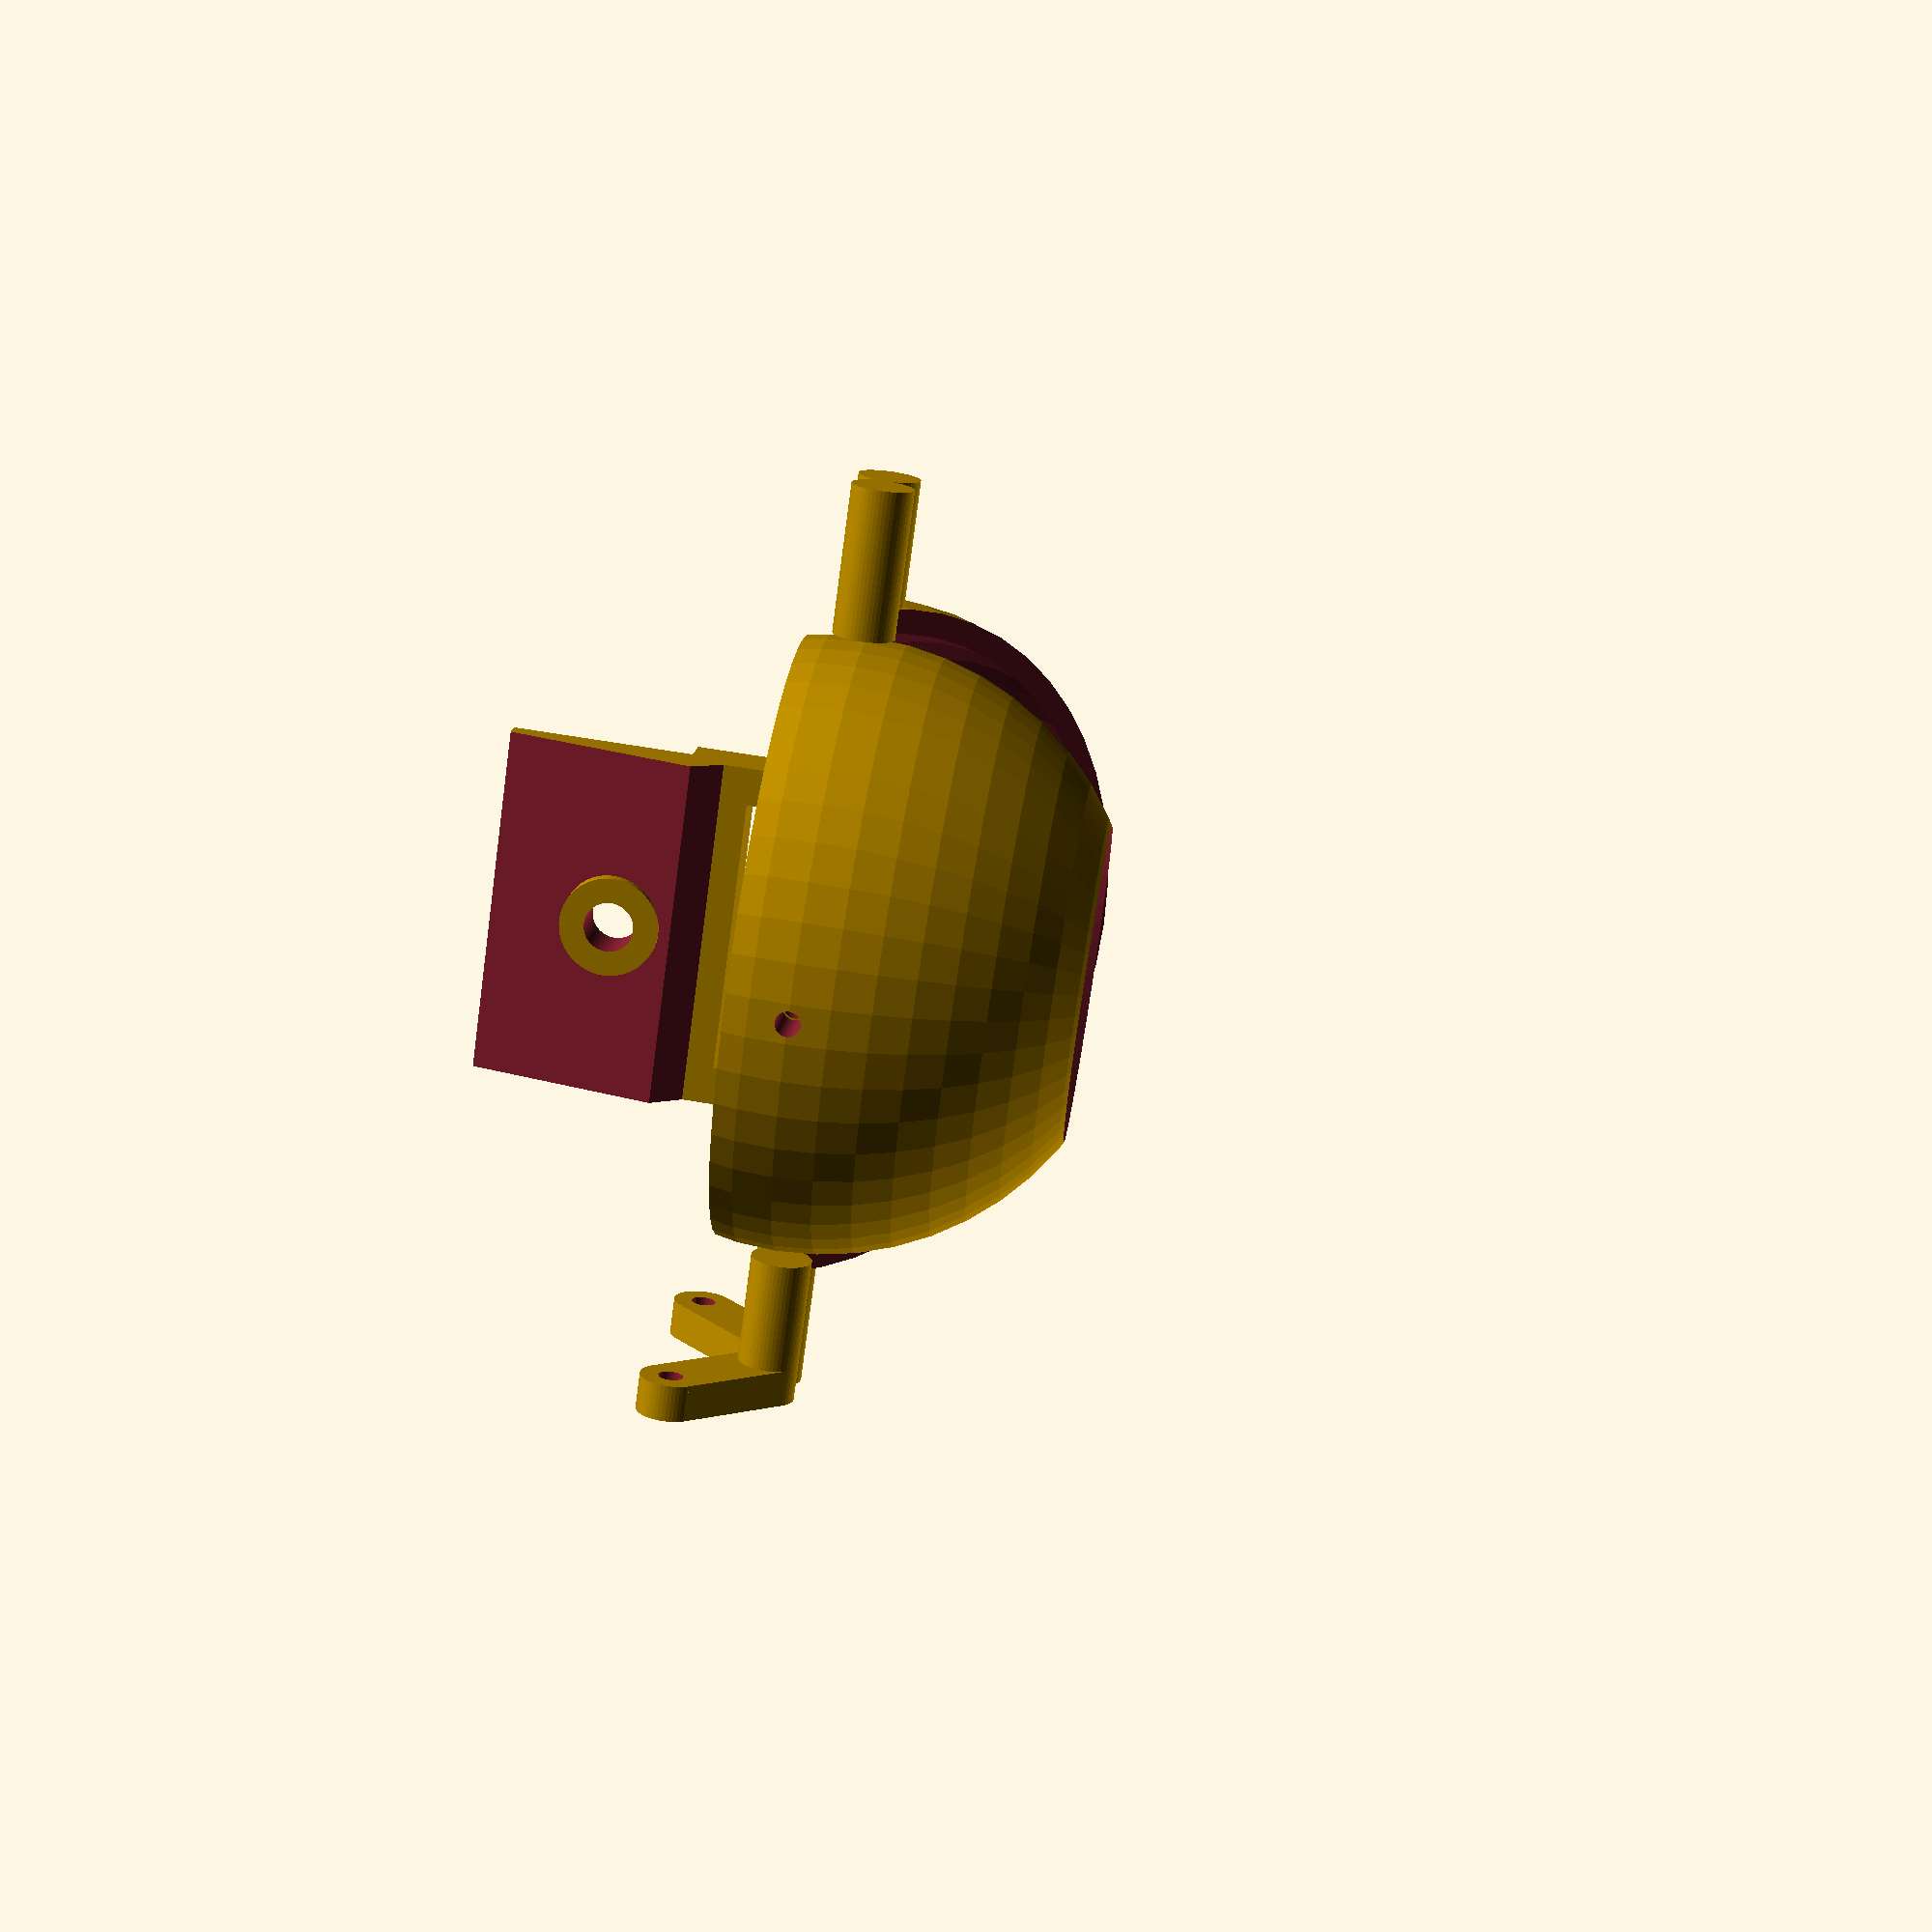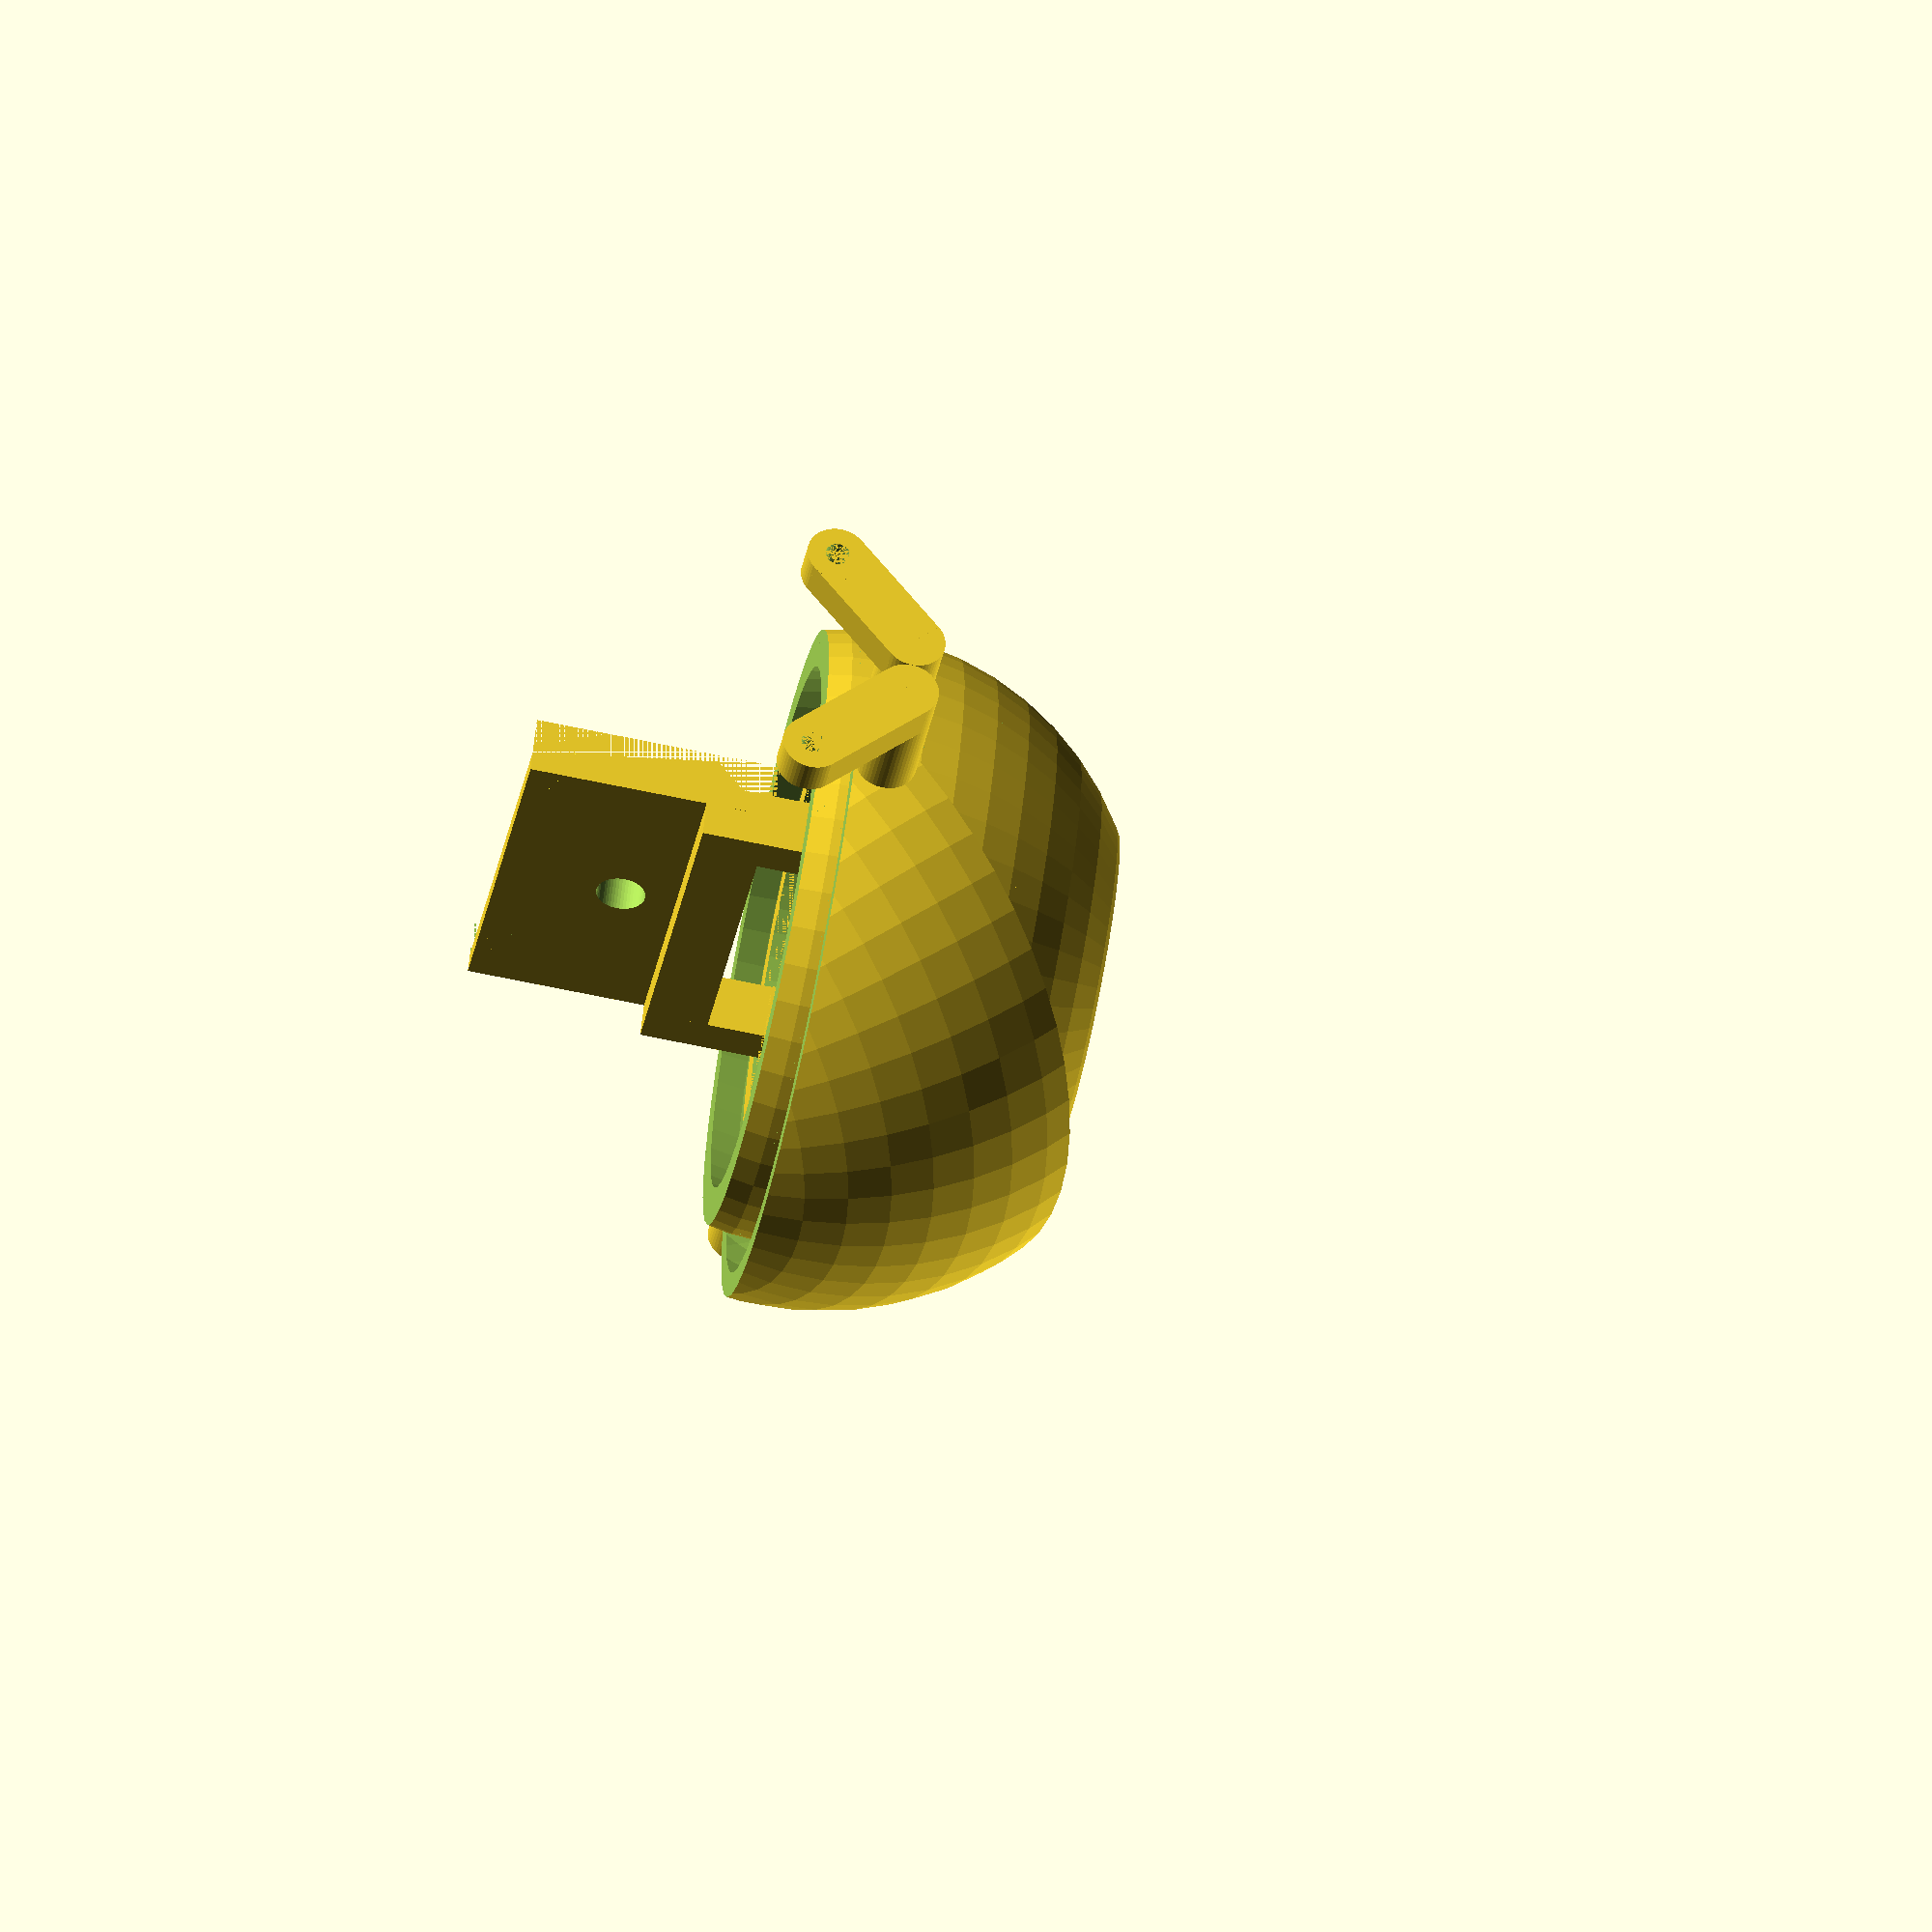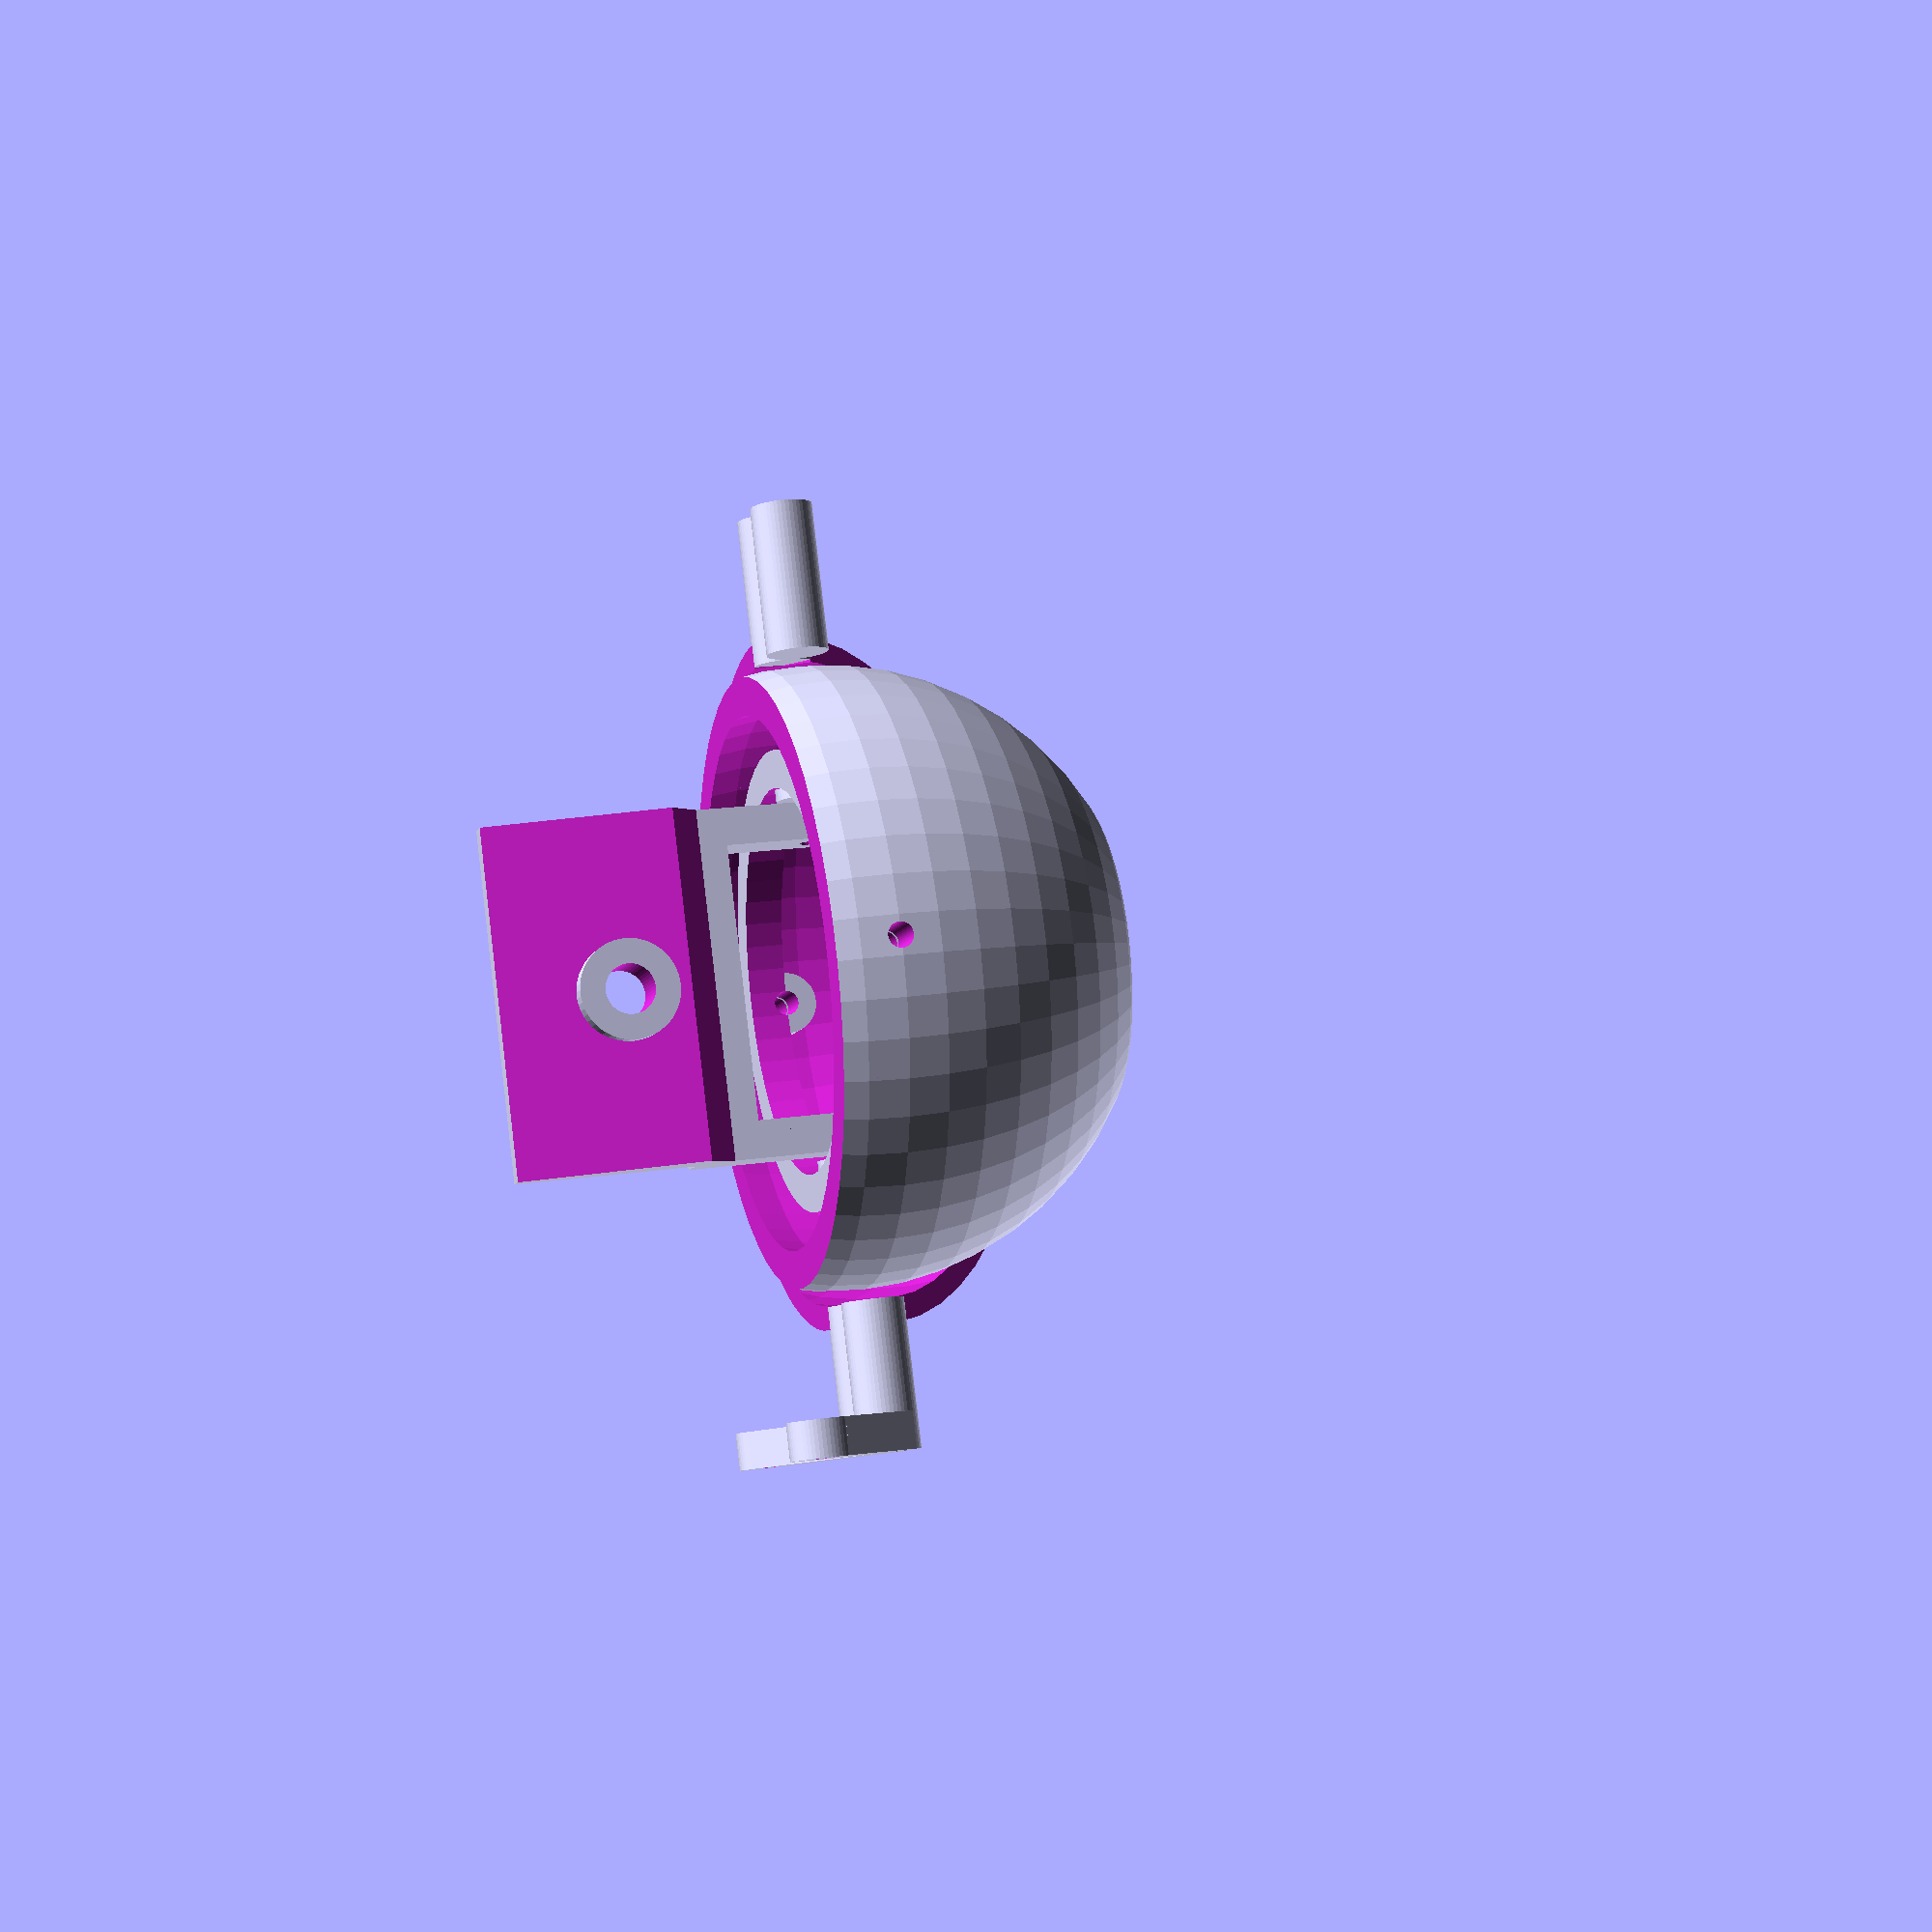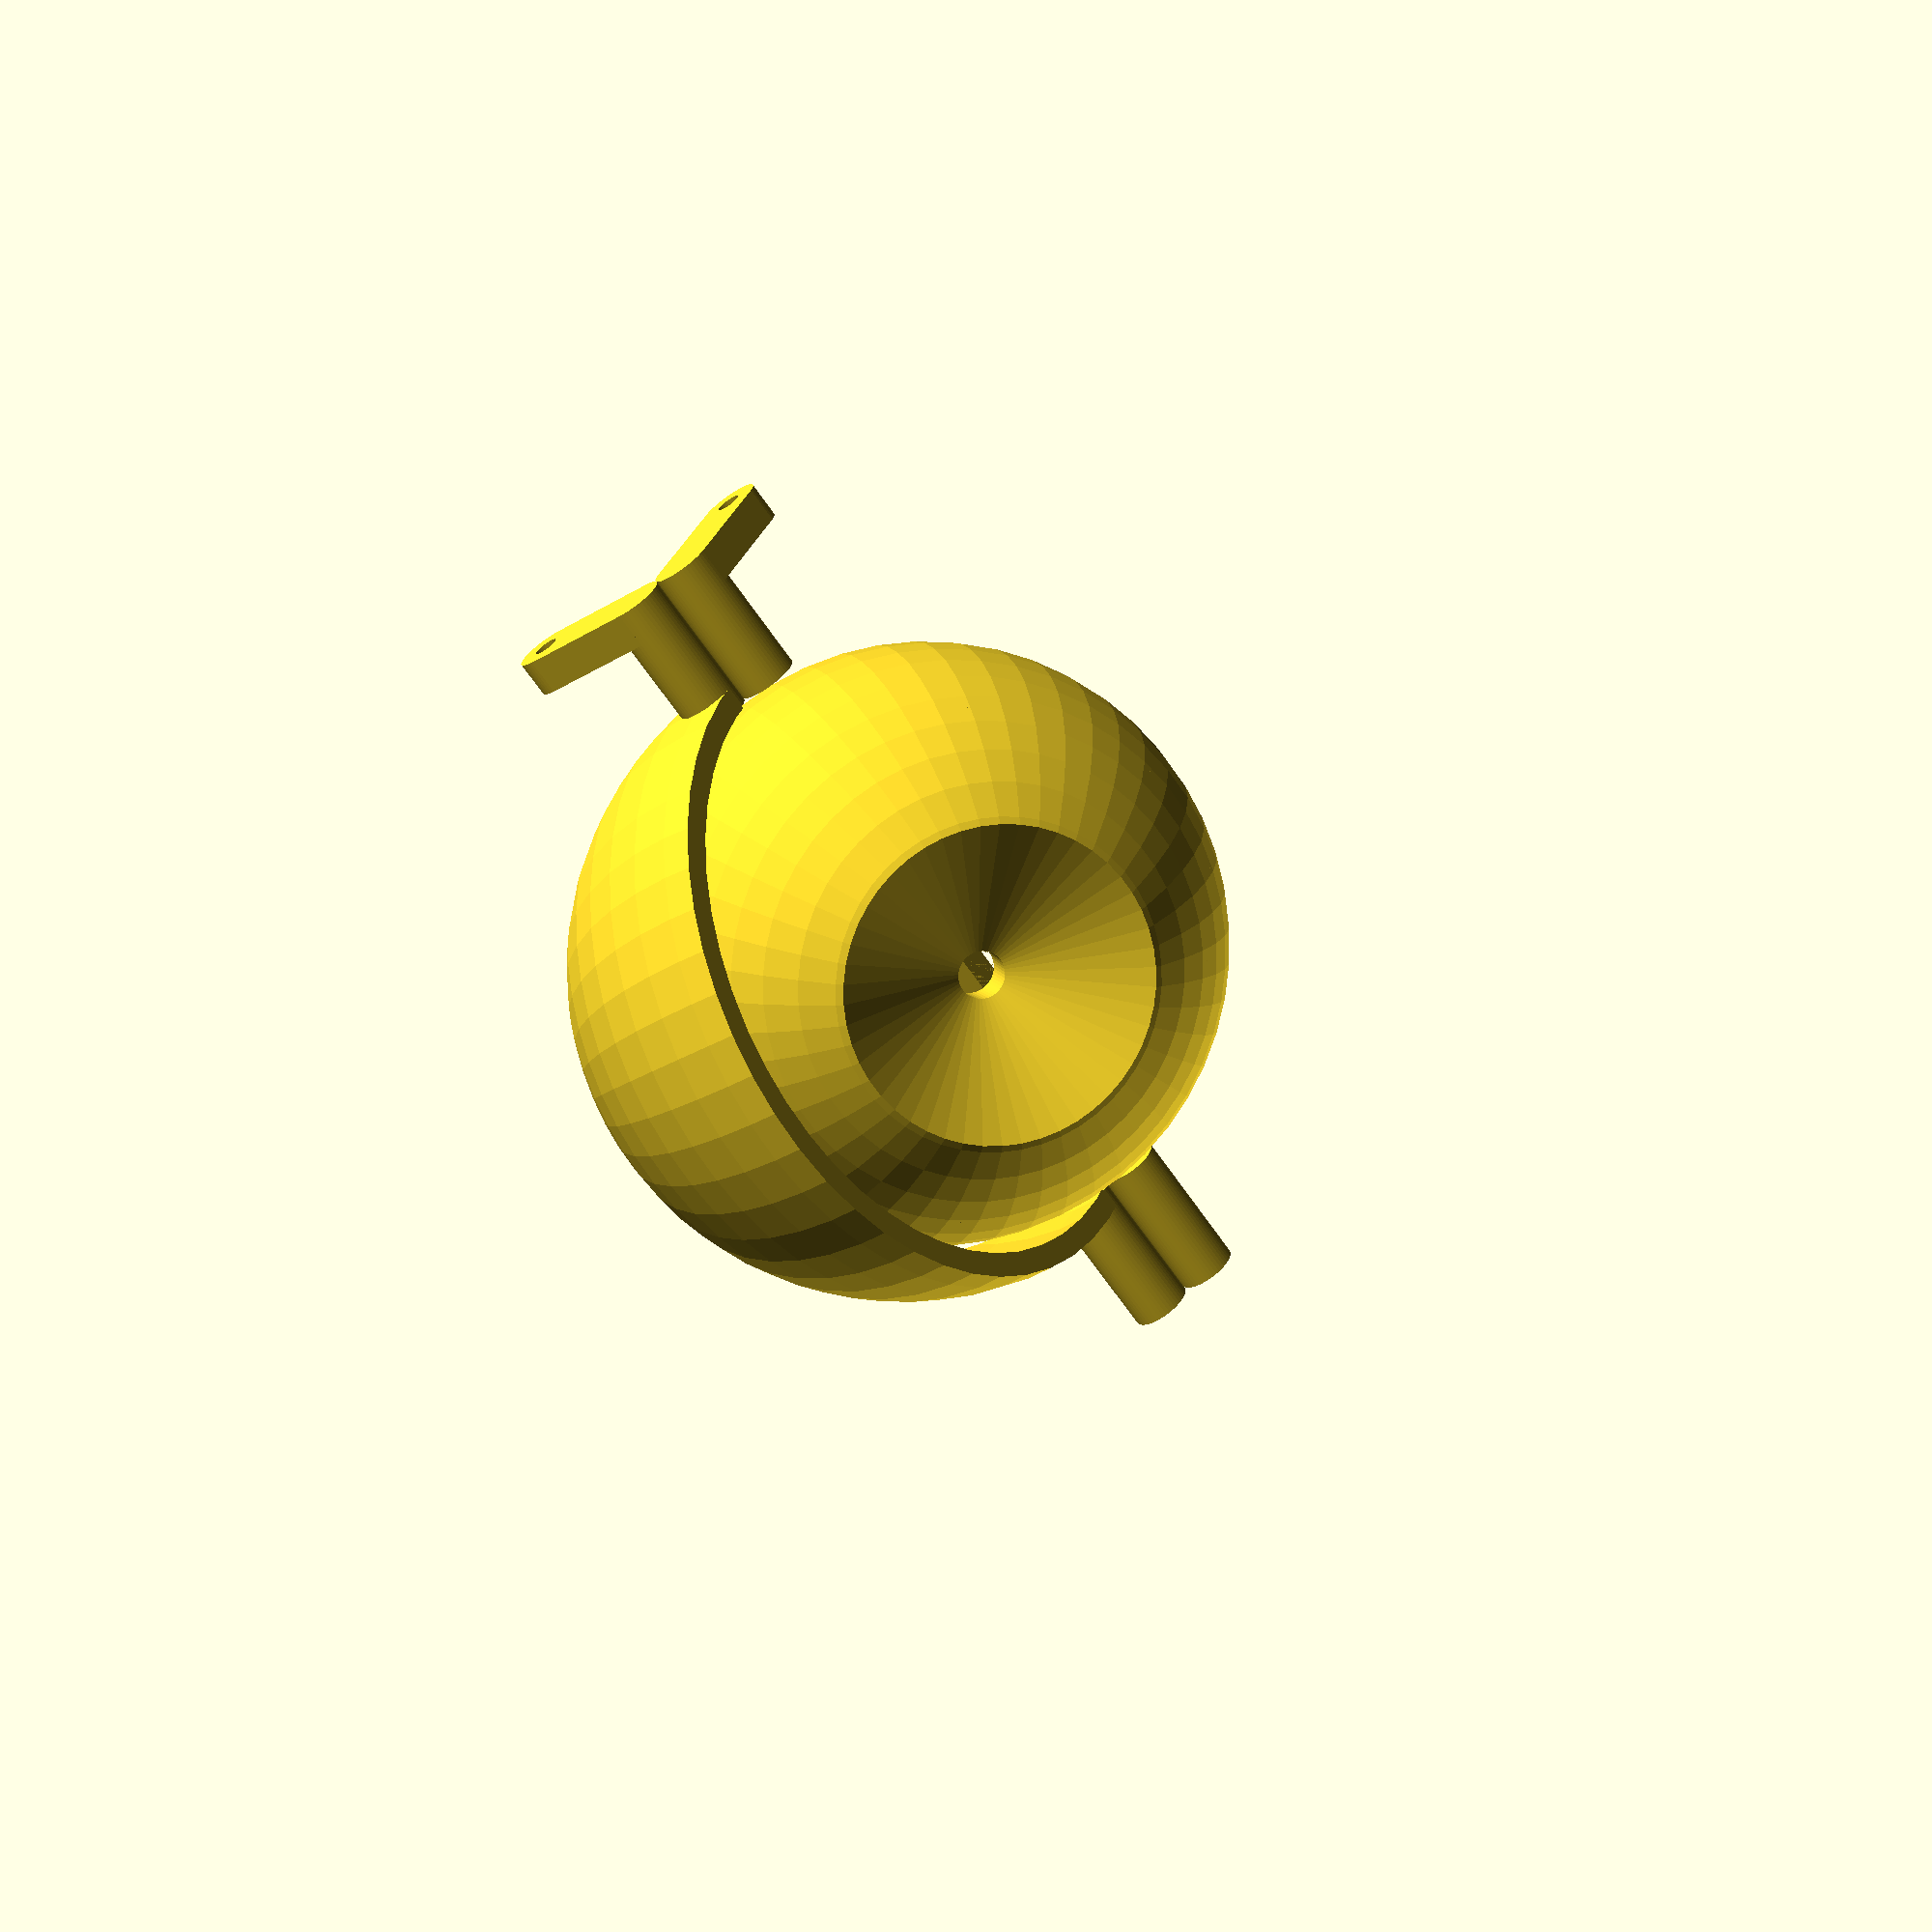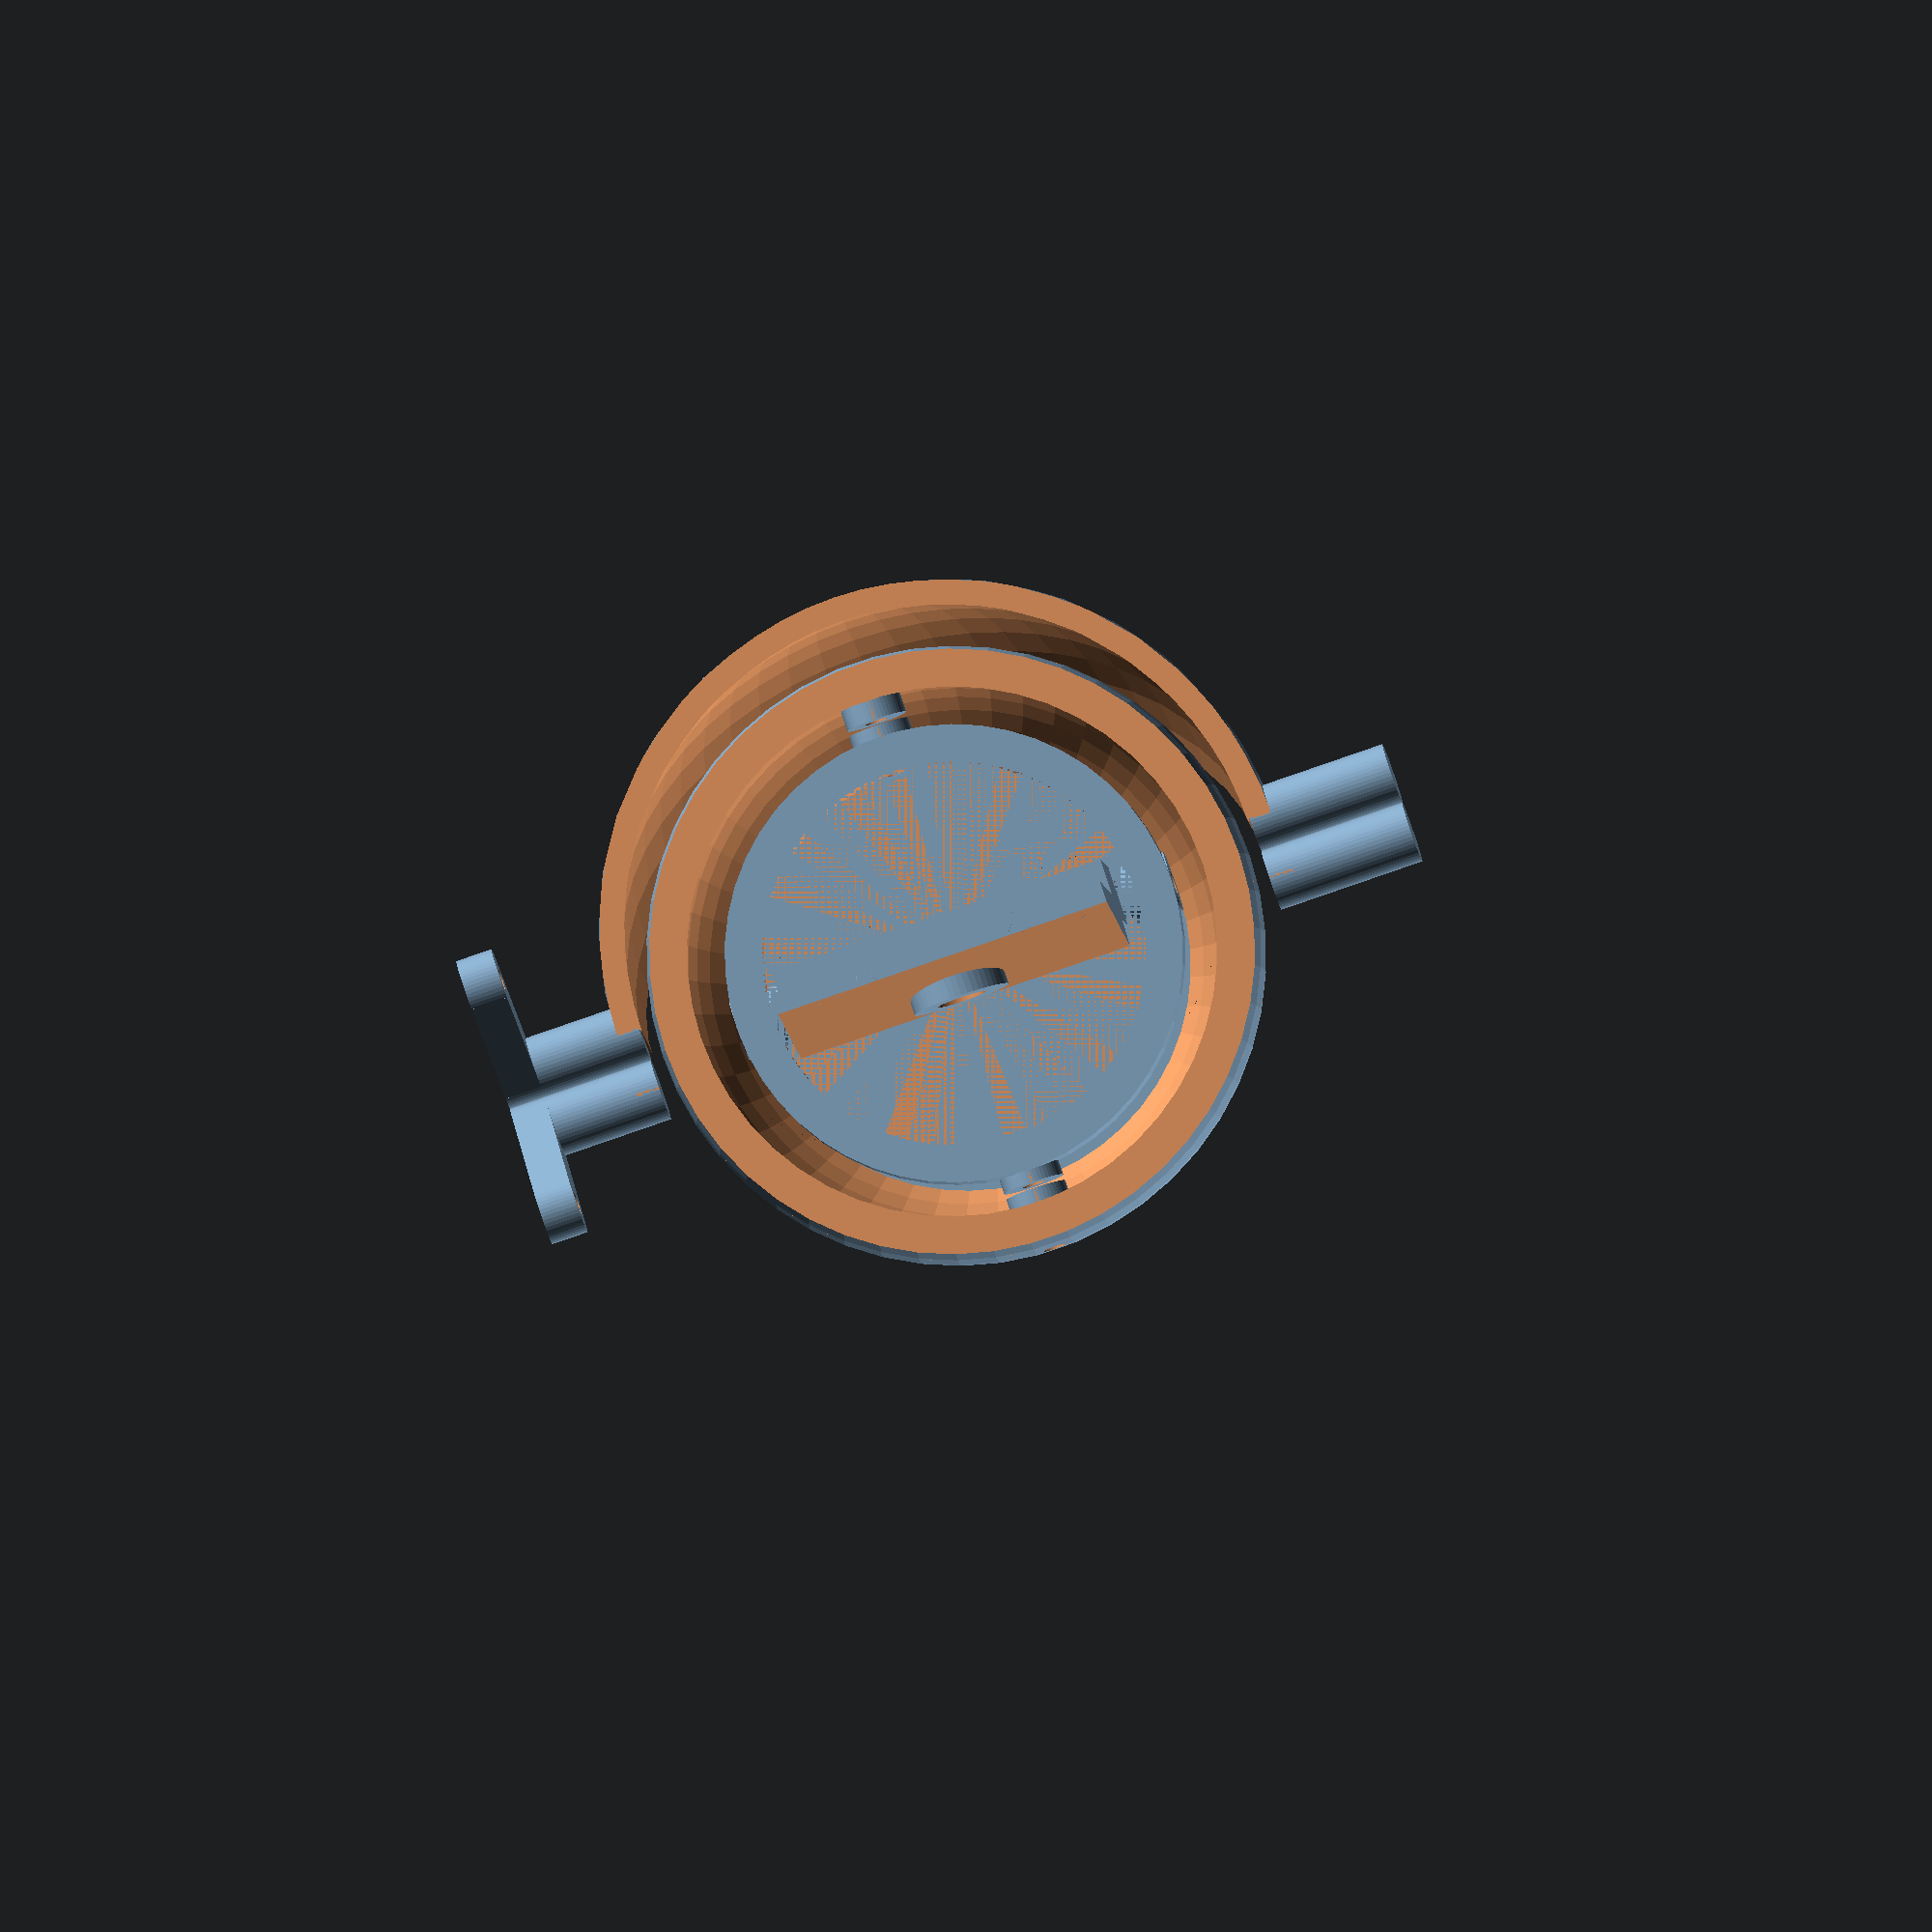
<openscad>
/*
 * Large eye for 3D printing
 *
 * Copyright 2016 Matthew Bells
 * BSD3 license, see LICENSE.txt for details.
 */

// ---------- parameters ----------

ball_dia=50;
ball_thick=3;
camera_dia=7+.5;
camera_inset=10;

ball_lid_gap=1;
lid_thick=2;

axel_dia=5;
axel_len=10;
lid_arm_len=10;
lid_arm_thick=3;

joint_arm_thick=4;
joint_gap=0.5;

rod_dia=2;
bolt_dia=4;
bolt_head_dia=8;

plate_len=40;

lids_open=1;

// ----------

$fn=50;
epsilon=0.001;

lid_inner_dia=ball_dia+2*ball_lid_gap;
lid_outer_dia=lid_inner_dia+2*lid_thick;

eyeball();
eyeball_joint_outer();
eyeball_joint_inner();
lid_upper();
lid_lower();



module eyeball() {
    ball_inner_dia=ball_dia-2*ball_thick;
    difference() {
            union() {
            difference() {
                sphere(r = ball_dia/2);

                difference() {
                    sphere(r = ball_dia/2-ball_thick);
                    translate([0,0,ball_dia*3/4])
                    cylinder(h = ball_dia, r=ball_dia/2, center = true);
                }

                translate([0,0,ball_dia/2-camera_inset])
                cylinder(h = ball_dia/4, r1=0, r2=ball_dia/2);

                // camera hole
                translate([0,0,-ball_dia]) cylinder(h = 100, r1=camera_dia/2);

                // back
                translate([0,0,-ball_dia*3/5]) cylinder(h = ball_dia, r=ball_dia/2, center = true);
            }

            // joint
            rotate([0,0,90]) {
                translate([ball_inner_dia/2,0,0]) rotate([0,90,0])
                cylinder(h=joint_arm_thick, r=axel_dia/2, center = true);
                translate([-ball_inner_dia/2,0,0]) rotate([0,90,0])
                cylinder(h=joint_arm_thick, r=axel_dia/2, center = true);
            }
        }
        // joint
        rotate([0,0,90]) {
            translate([ball_inner_dia/2,0,0]) rotate([0,90,0])
            cylinder(h=joint_arm_thick+ball_thick, r=rod_dia/2, center = true);
            translate([-ball_inner_dia/2,0,0]) rotate([0,90,0])
            cylinder(h=joint_arm_thick+ball_thick, r=rod_dia/2, center = true);
        }
    }
}

module eyeball_joint_outer() {
    joint_outer_r=ball_dia/2-ball_thick-joint_arm_thick/2-joint_arm_thick/4-joint_gap;
    
    difference() {
        union() {
            translate([0,0,-lid_arm_thick/2]) difference() {
                cylinder(h = lid_arm_thick, r=joint_outer_r, center = true);
                cylinder(h = lid_arm_thick+epsilon, r=joint_outer_r-lid_arm_thick, center = true);
            }
            translate([joint_outer_r-joint_arm_thick/2,0,0]) rotate([0,90,0])
            cylinder(h=joint_arm_thick, r=axel_dia/2, center = true);
            translate([-(joint_outer_r-joint_arm_thick/2),0,0]) rotate([0,90,0])
            cylinder(h=joint_arm_thick, r=axel_dia/2, center = true);

            rotate([0,0,90]) {
                translate([joint_outer_r-lid_arm_thick+joint_arm_thick/2,0,0]) rotate([0,90,0])
                cylinder(h=joint_arm_thick, r=axel_dia/2, center = true);
                translate([-(joint_outer_r-lid_arm_thick+joint_arm_thick/2),0,0]) rotate([0,90,0])
                cylinder(h=joint_arm_thick, r=axel_dia/2, center = true);
            }
        }

        translate([joint_outer_r-joint_arm_thick/2,0,0]) rotate([0,90,0])
        cylinder(h=joint_arm_thick+1, r=rod_dia/2, center = true);
        translate([-(joint_outer_r-joint_arm_thick/2),0,0]) rotate([0,90,0])
        cylinder(h=joint_arm_thick+1, r=rod_dia/2, center = true);

        rotate([0,0,90]) {
            translate([joint_outer_r-lid_arm_thick+joint_arm_thick/2,0,0]) rotate([0,90,0])
            cylinder(h=joint_arm_thick+1, r=rod_dia/2, center = true);
            translate([-(joint_outer_r-lid_arm_thick+joint_arm_thick/2),0,0]) rotate([0,90,0])
            cylinder(h=joint_arm_thick+1, r=rod_dia/2, center = true);
        }
    }

}

module eyeball_joint_inner() {
    joint_outer_r=ball_dia/2-ball_thick-joint_arm_thick/2-joint_arm_thick/4-joint_gap;
    joint_inner_r=joint_outer_r-joint_arm_thick-joint_arm_thick/4-joint_arm_thick/4;
    joint_len=lid_arm_len;

    {
        translate([joint_inner_r,0,0]) {
            difference() {
                union() {
                    rotate([0,90,0])
                    cylinder(h=lid_arm_thick, r=axel_dia/2, center = true);
                    translate([0,0,-joint_len/2])
                    cube(size=[lid_arm_thick,axel_dia,joint_len], center = true);
                }
                rotate([0,90,0])
                cylinder(h=lid_arm_thick+epsilon, r=rod_dia/2, center = true);
            }
        }
        translate([-joint_inner_r,0,0]) {
            difference() {
                union() {
                    rotate([0,90,0])
                    cylinder(h=lid_arm_thick, r=axel_dia/2, center = true);
                    translate([0,0,-joint_len/2])
                    cube(size=[lid_arm_thick,axel_dia,joint_len], center = true);
                }
                rotate([0,90,0])
                cylinder(h=lid_arm_thick+epsilon, r=rod_dia/2, center = true);
            }
        }
        translate([0,0,-joint_len])
        cube(size=[joint_inner_r*2+lid_arm_thick,axel_dia,axel_dia], center = true);

        // Mounting plate:
        translate([0,-lid_arm_thick,-joint_len-plate_len/4+lid_arm_thick]) {
            difference() {
                union() {
                    rotate([90,0,0])
                    cylinder(h=axel_dia*.8, r=bolt_head_dia/2, center = true);
                    difference() {
                        cube(size=[joint_inner_r*2+lid_arm_thick,axel_dia,plate_len/2], center = true);


                        translate([0,0,plate_len/3-lid_arm_thick])
                        rotate([-45,0,0])
                        cube(size=[joint_inner_r*2+lid_arm_thick+epsilon,axel_dia,plate_len/2], center = true);

                        translate([0,-lid_arm_thick,-lid_arm_thick])
                        rotate([10,0,0])
                        cube(size=[joint_inner_r*2+lid_arm_thick+epsilon,axel_dia,plate_len/2], center = true);
                    }
                }
                // Bolt hole:
                rotate([90,0,0])
                cylinder(h=lid_arm_thick*2+epsilon, r=bolt_dia/2, center = true);
            }
        }
    }
}

module lid_upper() {
    rotate([90,-90,0]) 
    translate([0,0,axel_dia/2])
    rotate([0,-lids_open*45,0])
    {
        difference() {
            sphere(r = lid_outer_dia/2);
            sphere(r = lid_inner_dia/2);

            // Lower side
            translate([0,0,-lid_outer_dia/2-axel_dia/2]) cube(size=lid_outer_dia, center = true);

            // Upper side
            rotate([0,-45,0])
            translate([0,0,lid_outer_dia/2+axel_dia/2]) cube(size=lid_outer_dia, center = true);

            // To be replaced by cylinder:
            translate([-lid_outer_dia/2,0,-outer_dia/2]) cube(size=lid_outer_dia, center = true);
            rotate([0,45,0])
            translate([-lid_outer_dia/2,0,-outer_dia/2]) cube(size=lid_outer_dia, center = true);
        }

        translate([0,lid_inner_dia/2+axel_len+lid_thick,0])
        rotate([90,0,0]) cylinder(h=axel_len+lid_thick, r=axel_dia/2);

        translate([0,-lid_inner_dia/2,0])
        rotate([90,0,0]) cylinder(h=axel_len+lid_thick, r=axel_dia/2);

        rotate([0,90,0])
        translate([-axel_len/2,-lid_outer_dia/2-axel_len+lid_arm_thick/2,0]) {
            difference() {
                union() {
                    cube(size=[lid_arm_len,lid_arm_thick,axel_dia], center = true);
                    translate([-lid_arm_len/2,0,0]) rotate([90,0,0])
                    cylinder(h=lid_arm_thick, r=axel_dia/2, center = true);
                }
                translate([-lid_arm_len/2,0,0]) rotate([90,0,0])
                cylinder(h=lid_arm_thick+epsilon, r=rod_dia/2, center = true);
            }
        }
    }
}

module lid_lower() {
    rotate([90,-90,0]) 
    translate([0,0,-axel_dia/2])
    rotate([0,lids_open*45,0])
    {
        difference() {
            sphere(r = lid_outer_dia/2);
            sphere(r = lid_inner_dia/2);

            // Upper side
            translate([0,0,lid_outer_dia/2+axel_dia/2]) cube(size=lid_outer_dia, center = true);

            // Lower side
            rotate([0,45,0])
            translate([0,0,-(lid_outer_dia/2+axel_dia/2)]) cube(size=lid_outer_dia, center = true);

            // To be replaced by cylinder:
            translate([-lid_outer_dia/2,0,lid_outer_dia/2]) cube(size=lid_outer_dia, center = true);
            rotate([0,-45,0])
            translate([-lid_outer_dia/2,0,lid_outer_dia/2]) cube(size=lid_outer_dia, center = true);
        }

        translate([0,lid_inner_dia/2+axel_len+lid_thick,0])
        rotate([90,0,0]) cylinder(h=axel_len+lid_thick, r=axel_dia/2);

        translate([0,-lid_inner_dia/2,0])
        rotate([90,0,0]) cylinder(h=axel_len+lid_thick, r=axel_dia/2);

        rotate([0,-90,0])
        translate([-axel_len/2,-lid_outer_dia/2-axel_len+lid_arm_thick/2,0]) {
            difference() {
                union() {
                    cube(size=[lid_arm_len,lid_arm_thick,axel_dia], center = true);
                    translate([-lid_arm_len/2,0,0]) rotate([90,0,0])
                    cylinder(h=lid_arm_thick, r=axel_dia/2, center = true);
                }
                translate([-lid_arm_len/2,0,0]) rotate([90,0,0])
                cylinder(h=lid_arm_thick+epsilon, r=rod_dia/2, center = true);
            }
        }
    }
}

</openscad>
<views>
elev=108.5 azim=326.8 roll=260.8 proj=p view=solid
elev=66.5 azim=150.2 roll=258.0 proj=o view=wireframe
elev=341.8 azim=115.3 roll=254.1 proj=p view=wireframe
elev=170.5 azim=53.5 roll=196.2 proj=p view=solid
elev=4.1 azim=18.7 roll=183.9 proj=o view=wireframe
</views>
